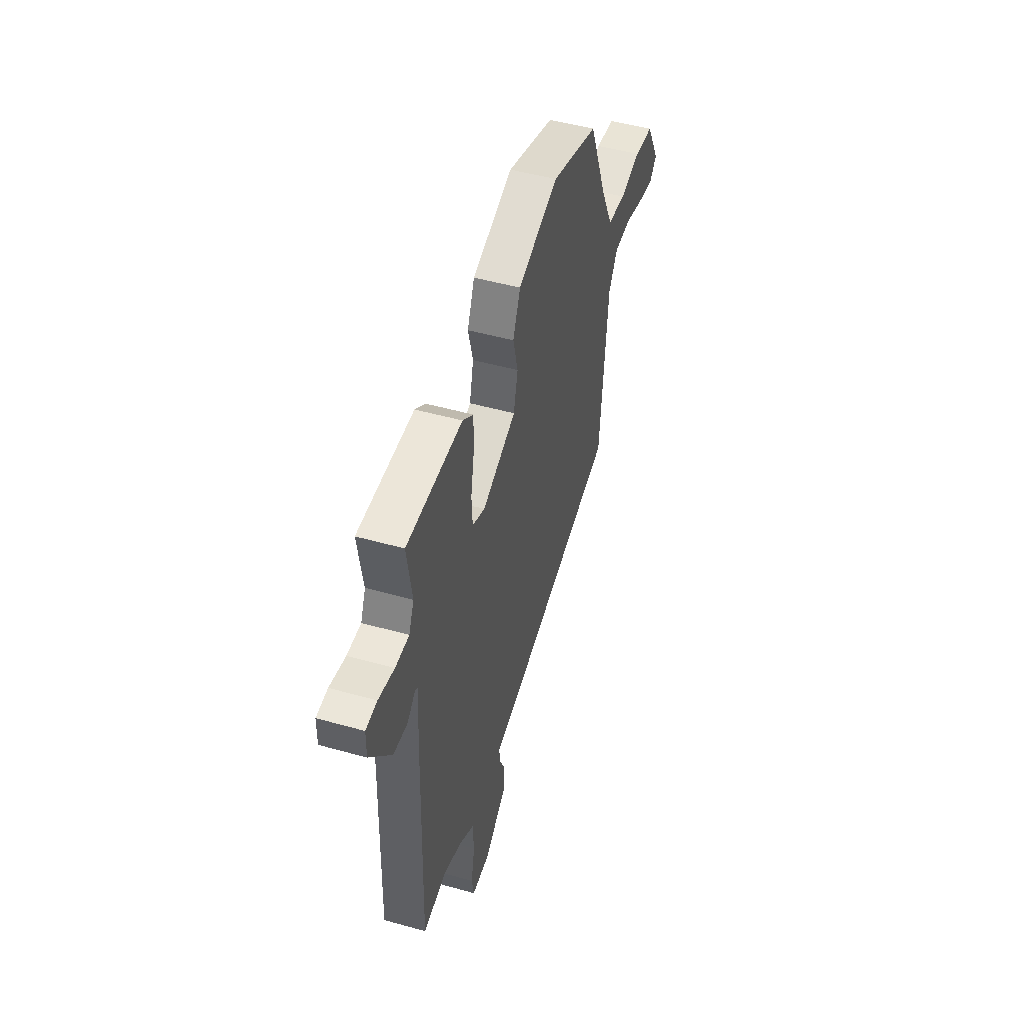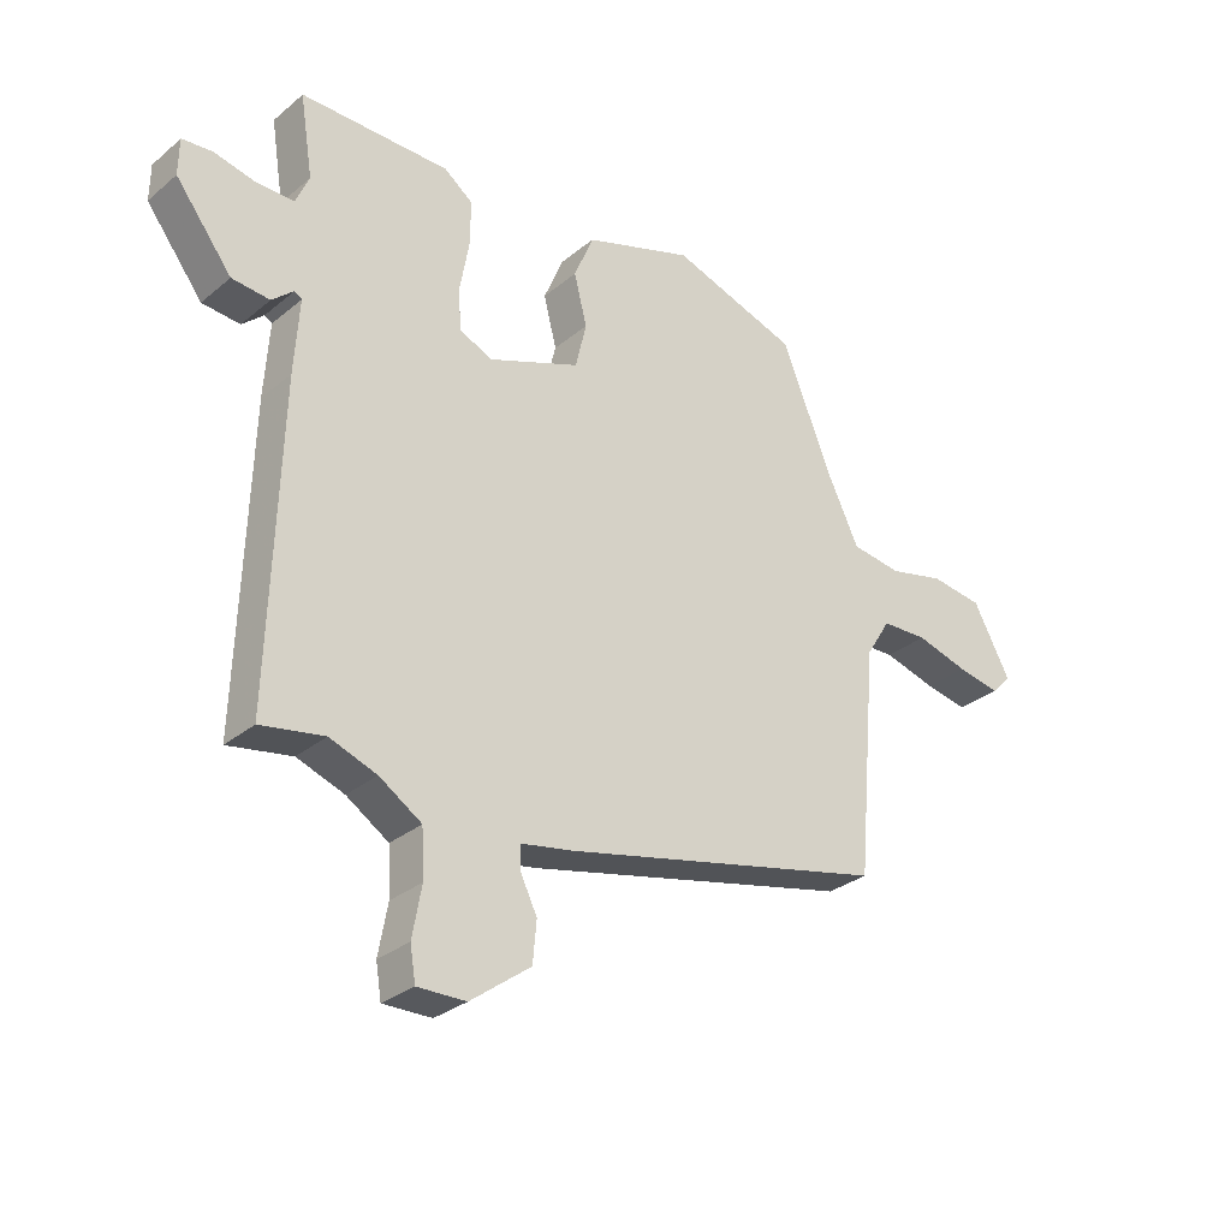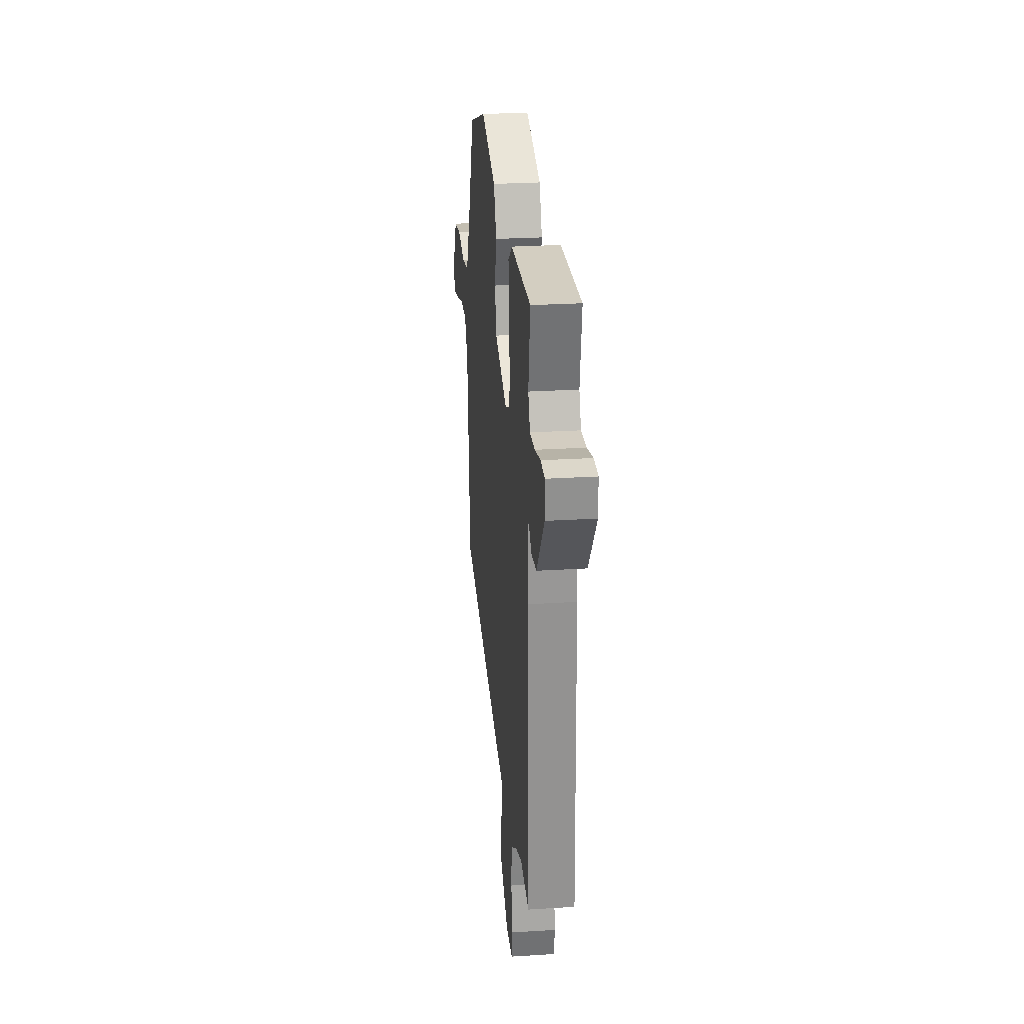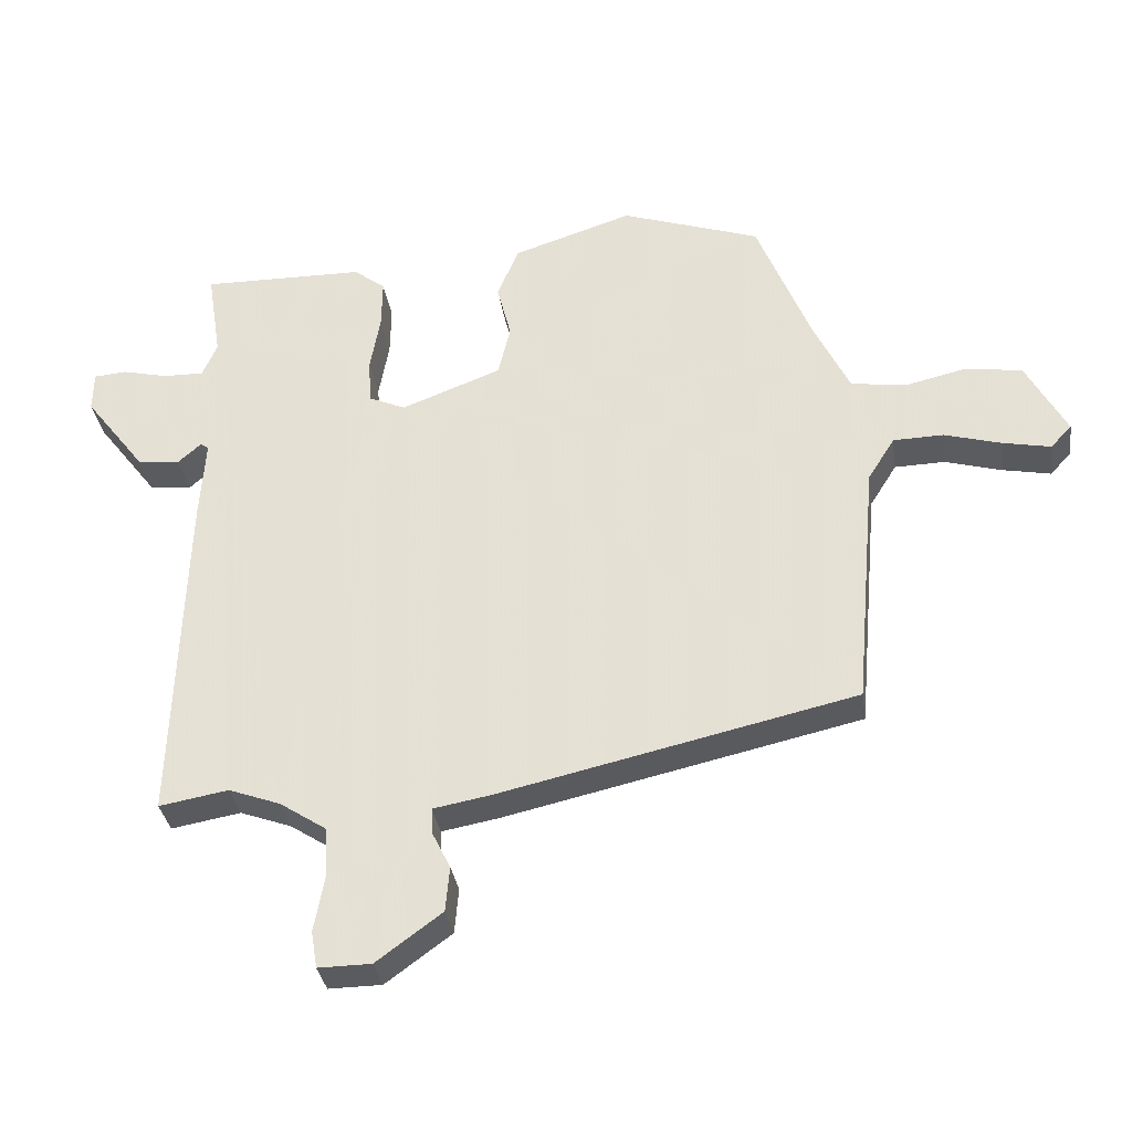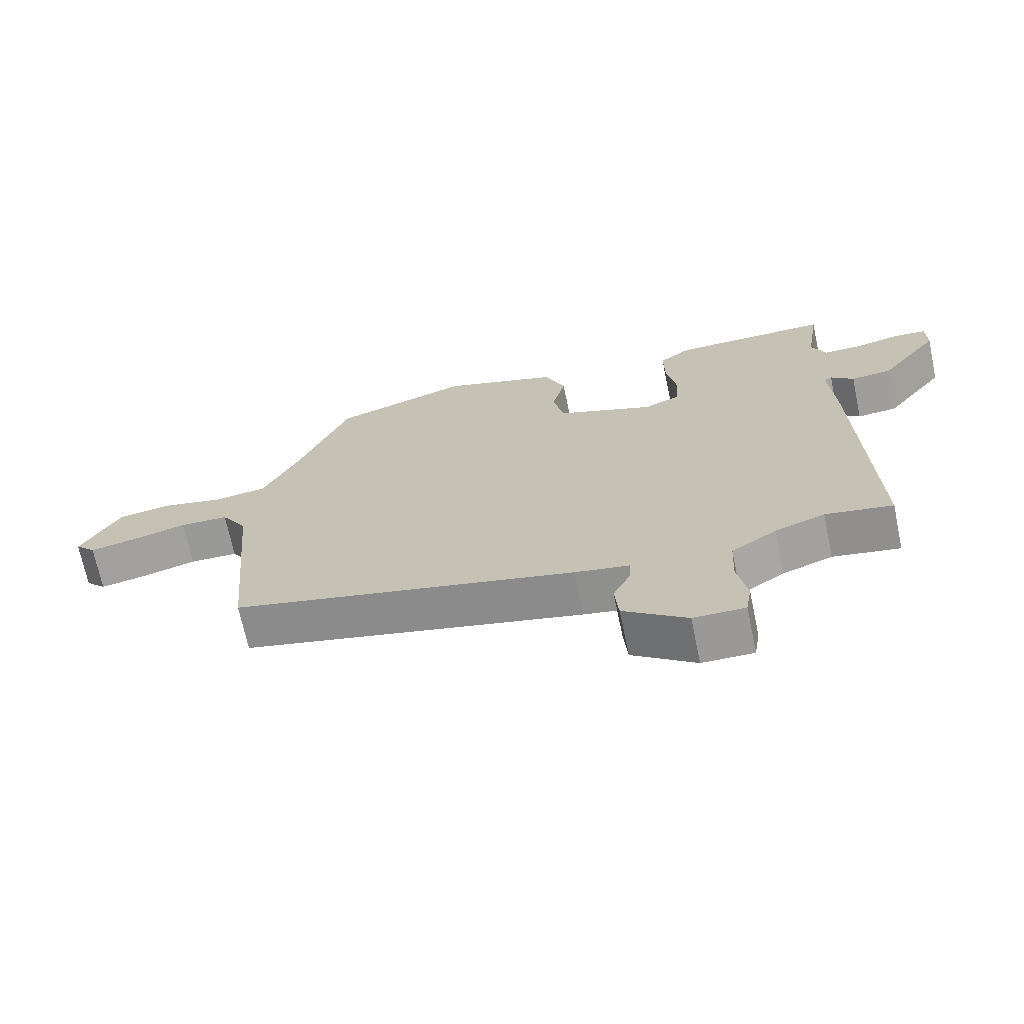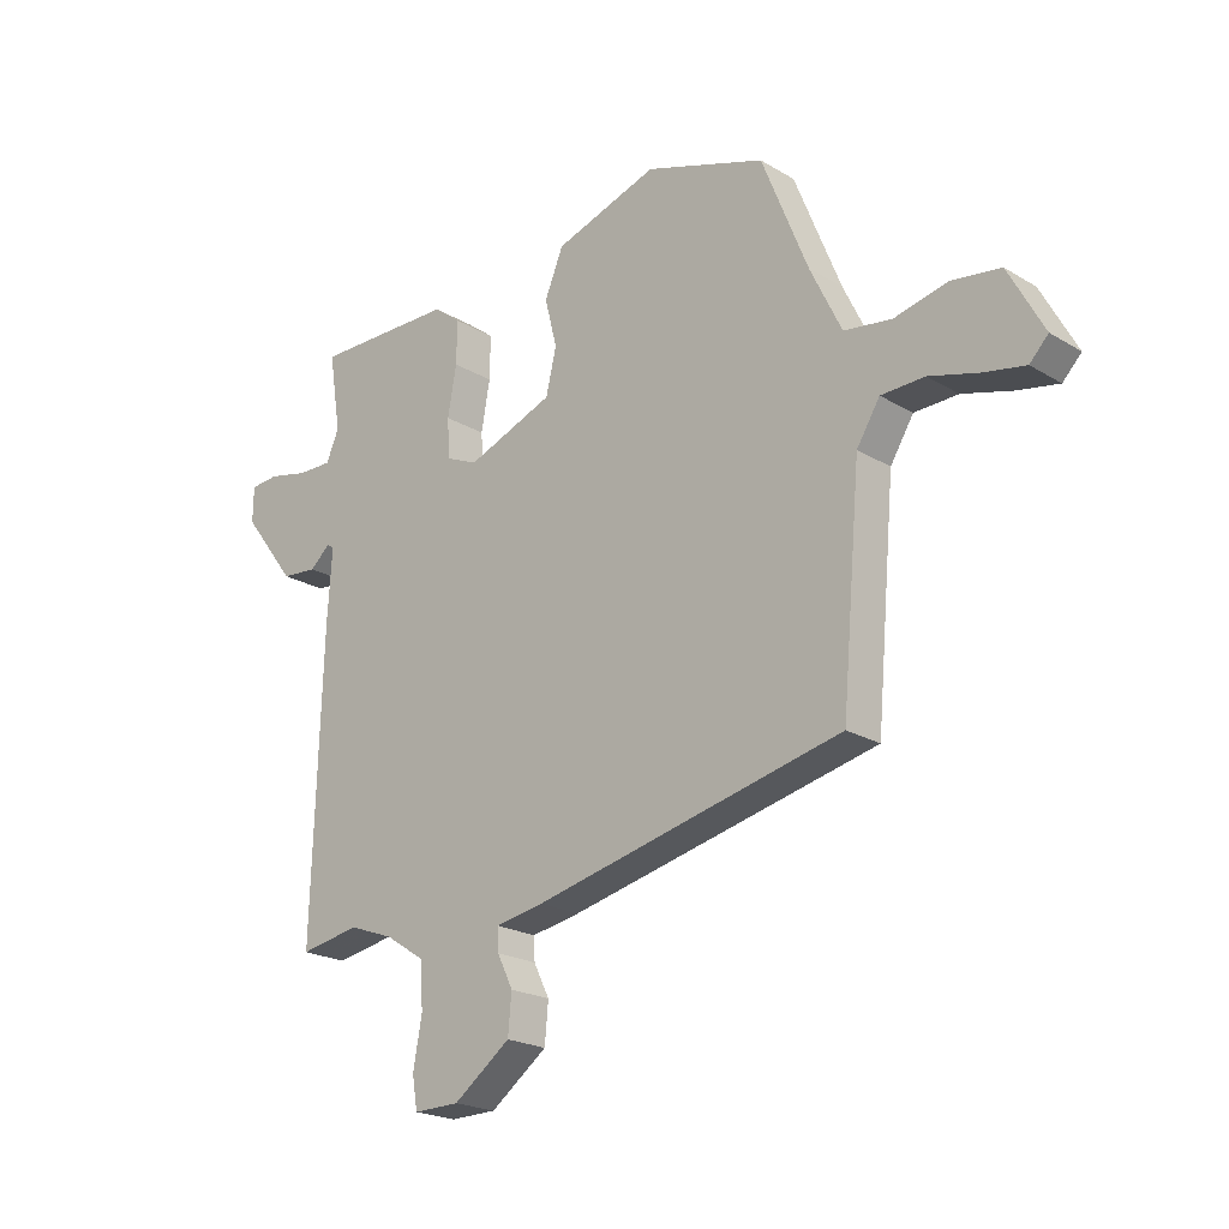
<metadata>
{"format":"obj","ext":"obj","renderer":"f3d","projection":"perspective","resolution":1024,"background":"white","views":[{"elev":49.3,"azim":107.3,"up":"+Z"},{"elev":-29.8,"azim":140.1,"up":"+Z"},{"elev":25.8,"azim":84.2,"up":"+Z"},{"elev":-33.4,"azim":-171.7,"up":"+Z"},{"elev":-69.3,"azim":11.8,"up":"+Z"},{"elev":-21.5,"azim":-136.5,"up":"+Z"}]}
</metadata>
<code>
v 0.502 0.07 -0.5
v 0.399 0.07 -0.482
v 0.322 0.07 -0.51
v 0.253 0.07 -0.555
v 0.249 0.07 -0.632
v 0.264 0.07 -0.714
v 0.255 0.07 -0.769
v 0.176 0.07 -0.768
v 0.078 0.07 -0.696
v 0.072 0.07 -0.629
v 0.099 0.07 -0.574
v 0.101 0.07 -0.535
v 0.017 0.07 -0.52
v -0.514 0.07 -0.4
v -0.547 0.07 -0.028
v -0.587 0.07 0.036
v -0.662 0.07 0.038
v -0.747 0.07 0.014
v -0.818 0.07 0
v -0.85 0.07 0.033
v -0.789 0.07 0.146
v -0.704 0.07 0.158
v -0.613 0.07 0.137
v -0.531 0.07 0.149
v -0.477 0.07 0.261
v -0.397 0.07 0.46
v -0.19 0.07 0.53
v -0.012 0.07 0.472
v 0.02 0.07 0.395
v -0.001 0.07 0.312
v 0.017 0.07 0.236
v 0.166 0.07 0.179
v 0.221 0.07 0.203
v 0.225 0.07 0.271
v 0.21 0.07 0.355
v 0.209 0.07 0.429
v 0.256 0.07 0.465
v 0.499 0.07 0.468
v 0.478 0.07 0.335
v 0.5 0.07 0.284
v 0.56 0.07 0.285
v 0.629 0.07 0.301
v 0.678 0.07 0.297
v 0.679 0.07 0.237
v 0.587 0.07 0.117
v 0.525 0.07 0.111
v 0.49 0.07 0.142
v 0.478 0.07 0.134
v 0.486 0.07 0.012
v 0.502 0 -0.5
v 0.399 0 -0.482
v 0.322 0 -0.51
v 0.253 0 -0.555
v 0.249 0 -0.632
v 0.264 0 -0.714
v 0.255 0 -0.769
v 0.176 0 -0.768
v 0.078 0 -0.696
v 0.072 0 -0.629
v 0.099 0 -0.574
v 0.101 0 -0.535
v 0.017 0 -0.52
v -0.514 0 -0.4
v -0.547 0 -0.028
v -0.587 0 0.036
v -0.662 0 0.038
v -0.747 0 0.014
v -0.818 0 0
v -0.85 0 0.033
v -0.789 0 0.146
v -0.704 0 0.158
v -0.613 0 0.137
v -0.531 0 0.149
v -0.477 0 0.261
v -0.397 0 0.46
v -0.19 0 0.53
v -0.012 0 0.472
v 0.02 0 0.395
v -0.001 0 0.312
v 0.017 0 0.236
v 0.166 0 0.179
v 0.221 0 0.203
v 0.225 0 0.271
v 0.21 0 0.355
v 0.209 0 0.429
v 0.256 0 0.465
v 0.499 0 0.468
v 0.478 0 0.335
v 0.5 0 0.284
v 0.56 0 0.285
v 0.629 0 0.301
v 0.678 0 0.297
v 0.679 0 0.237
v 0.587 0 0.117
v 0.525 0 0.111
v 0.49 0 0.142
v 0.478 0 0.134
v 0.486 0 0.012
f 48 49 1 2
f 45 46 47
f 44 45 47
f 43 44 47
f 42 43 47
f 41 42 47
f 40 41 47 48
f 39 40 48
f 37 38 39
f 36 37 39
f 35 36 39
f 34 35 39
f 48 2 3
f 39 48 3
f 34 39 3
f 33 34 3
f 28 29 30
f 27 28 30
f 26 27 30
f 25 26 30
f 24 25 30 31
f 21 22 23
f 20 21 23
f 19 20 23
f 18 19 23
f 17 18 23
f 16 17 23 24
f 24 31 32
f 16 24 32
f 15 16 32
f 14 15 32
f 13 14 32
f 12 13 32
f 9 10 11
f 8 9 11
f 7 8 11
f 6 7 11
f 5 6 11
f 12 32 33
f 11 12 33
f 5 11 33
f 4 5 33
f 3 4 33
f 51 50 98 97
f 96 95 94
f 96 94 93
f 96 93 92
f 96 92 91
f 96 91 90
f 97 96 90 89
f 97 89 88
f 88 87 86
f 88 86 85
f 88 85 84
f 88 84 83
f 52 51 97
f 52 97 88
f 52 88 83
f 52 83 82
f 79 78 77
f 79 77 76
f 79 76 75
f 79 75 74
f 80 79 74 73
f 72 71 70
f 72 70 69
f 72 69 68
f 72 68 67
f 72 67 66
f 73 72 66 65
f 81 80 73
f 81 73 65
f 81 65 64
f 81 64 63
f 81 63 62
f 81 62 61
f 60 59 58
f 60 58 57
f 60 57 56
f 60 56 55
f 60 55 54
f 82 81 61
f 82 61 60
f 82 60 54
f 82 54 53
f 82 53 52
f 1 50 51 2
f 2 51 52 3
f 3 52 53 4
f 4 53 54 5
f 5 54 55 6
f 6 55 56 7
f 7 56 57 8
f 8 57 58 9
f 9 58 59 10
f 10 59 60 11
f 11 60 61 12
f 12 61 62 13
f 13 62 63 14
f 14 63 64 15
f 15 64 65 16
f 16 65 66 17
f 17 66 67 18
f 18 67 68 19
f 19 68 69 20
f 20 69 70 21
f 21 70 71 22
f 22 71 72 23
f 23 72 73 24
f 24 73 74 25
f 25 74 75 26
f 26 75 76 27
f 27 76 77 28
f 28 77 78 29
f 29 78 79 30
f 30 79 80 31
f 31 80 81 32
f 32 81 82 33
f 33 82 83 34
f 34 83 84 35
f 35 84 85 36
f 36 85 86 37
f 37 86 87 38
f 38 87 88 39
f 39 88 89 40
f 40 89 90 41
f 41 90 91 42
f 42 91 92 43
f 43 92 93 44
f 44 93 94 45
f 45 94 95 46
f 46 95 96 47
f 47 96 97 48
f 48 97 98 49
f 49 98 50 1

</code>
